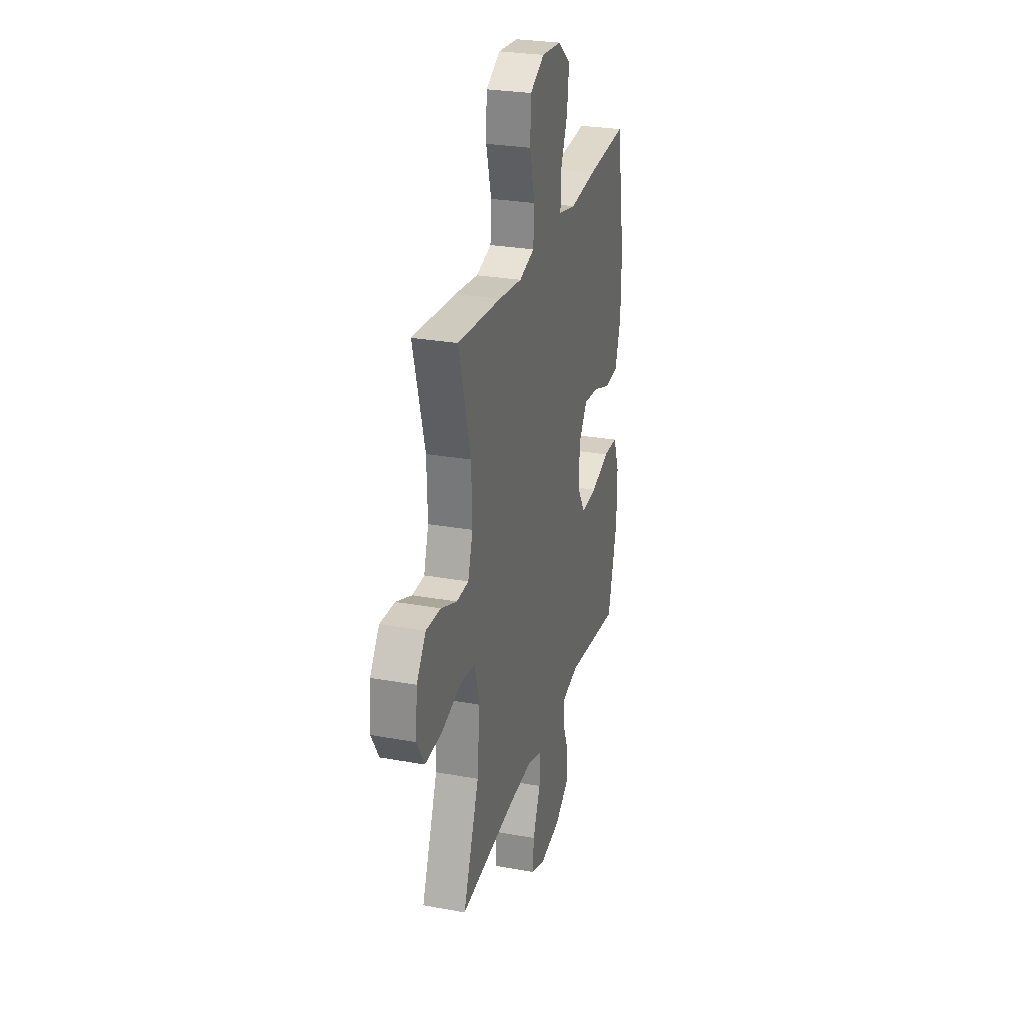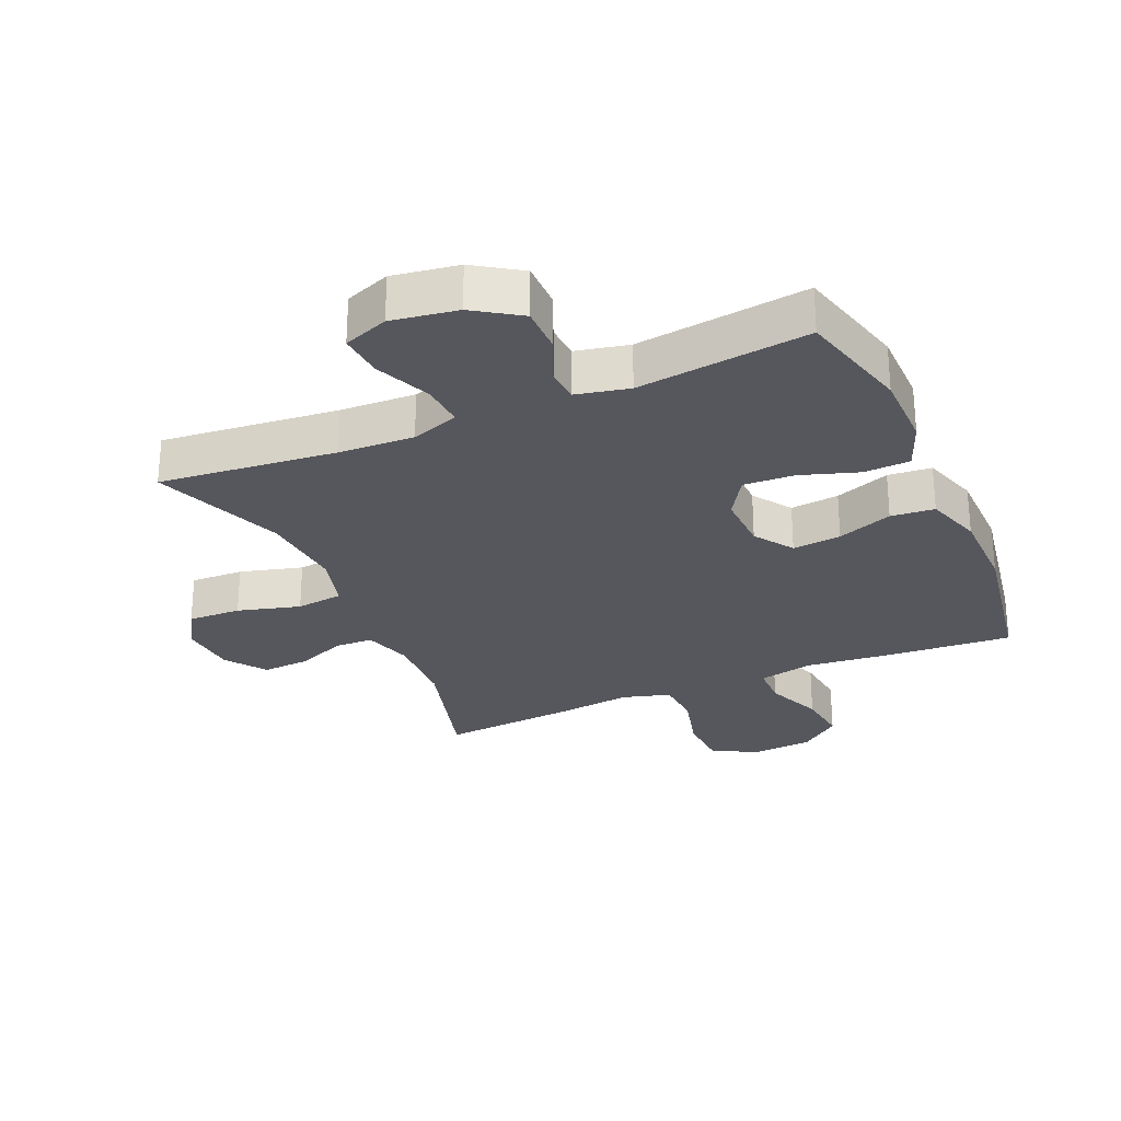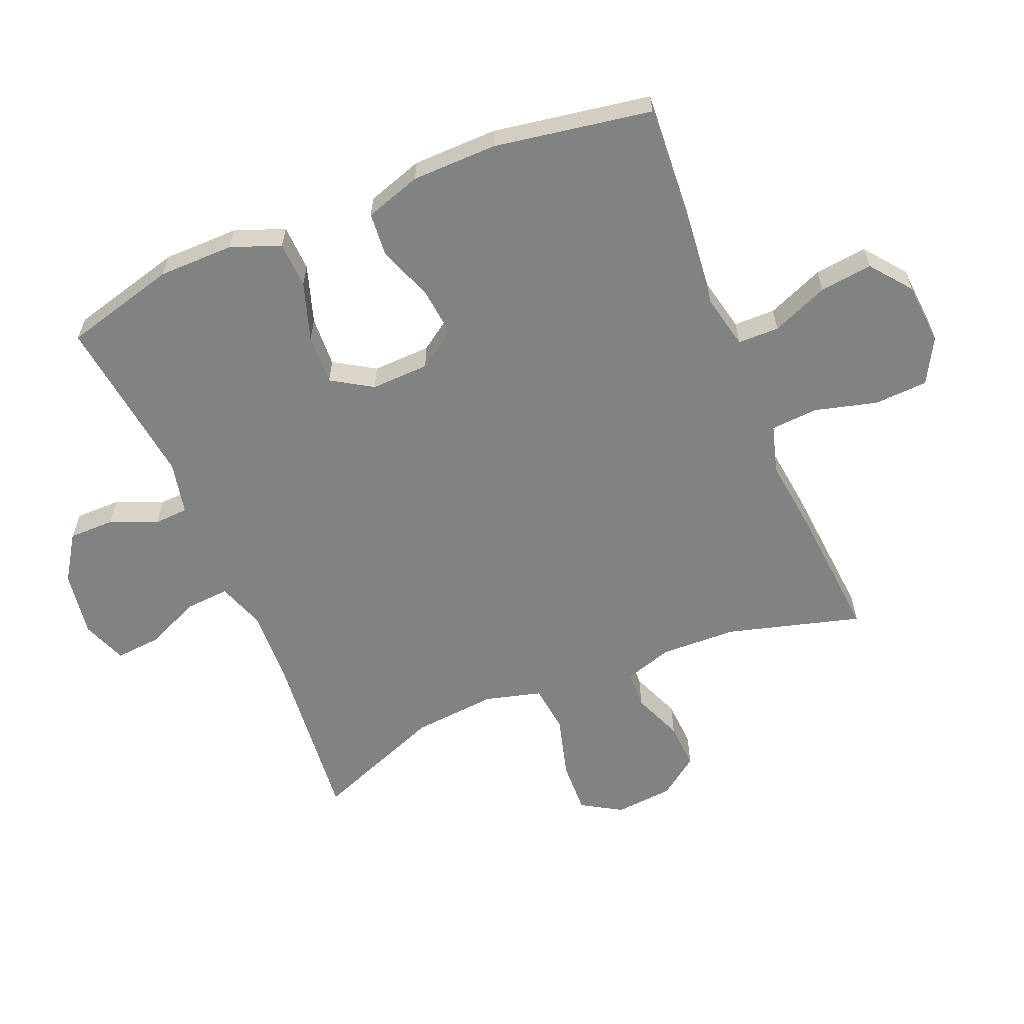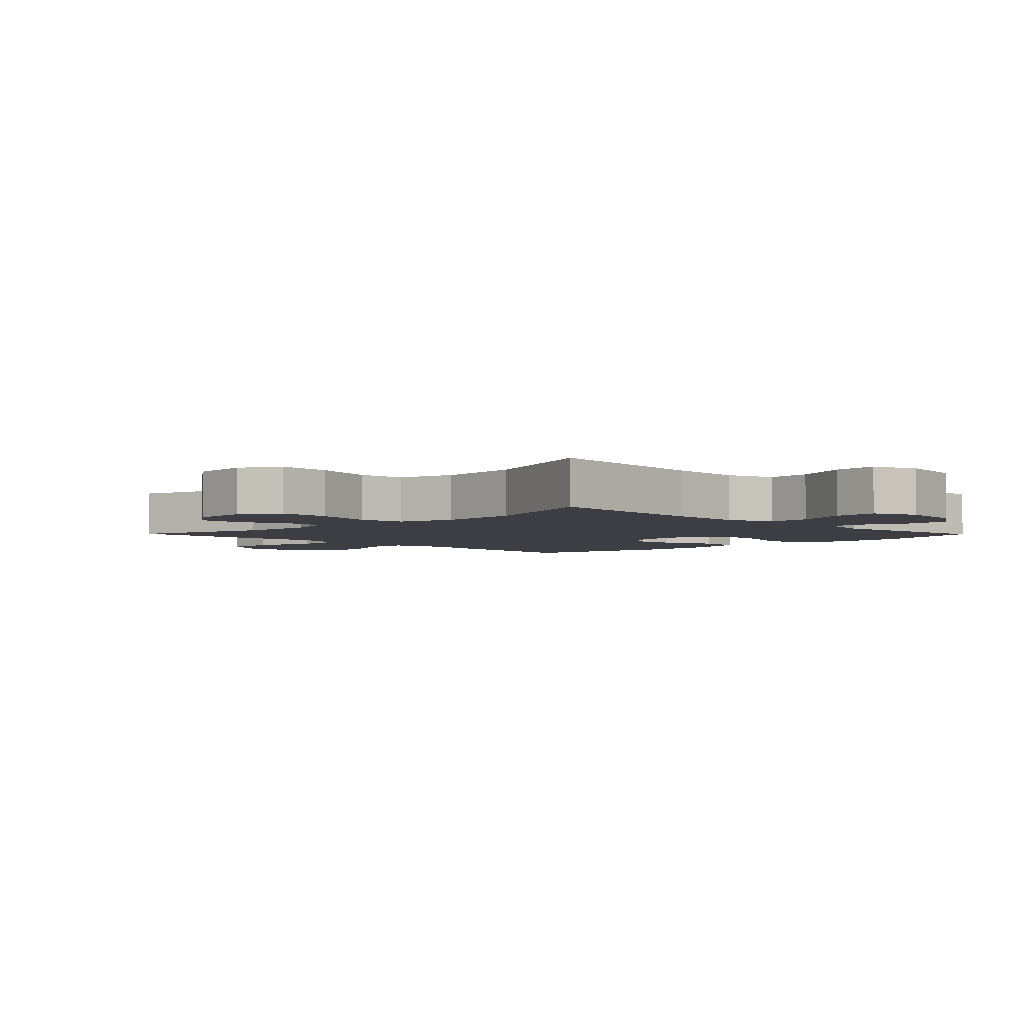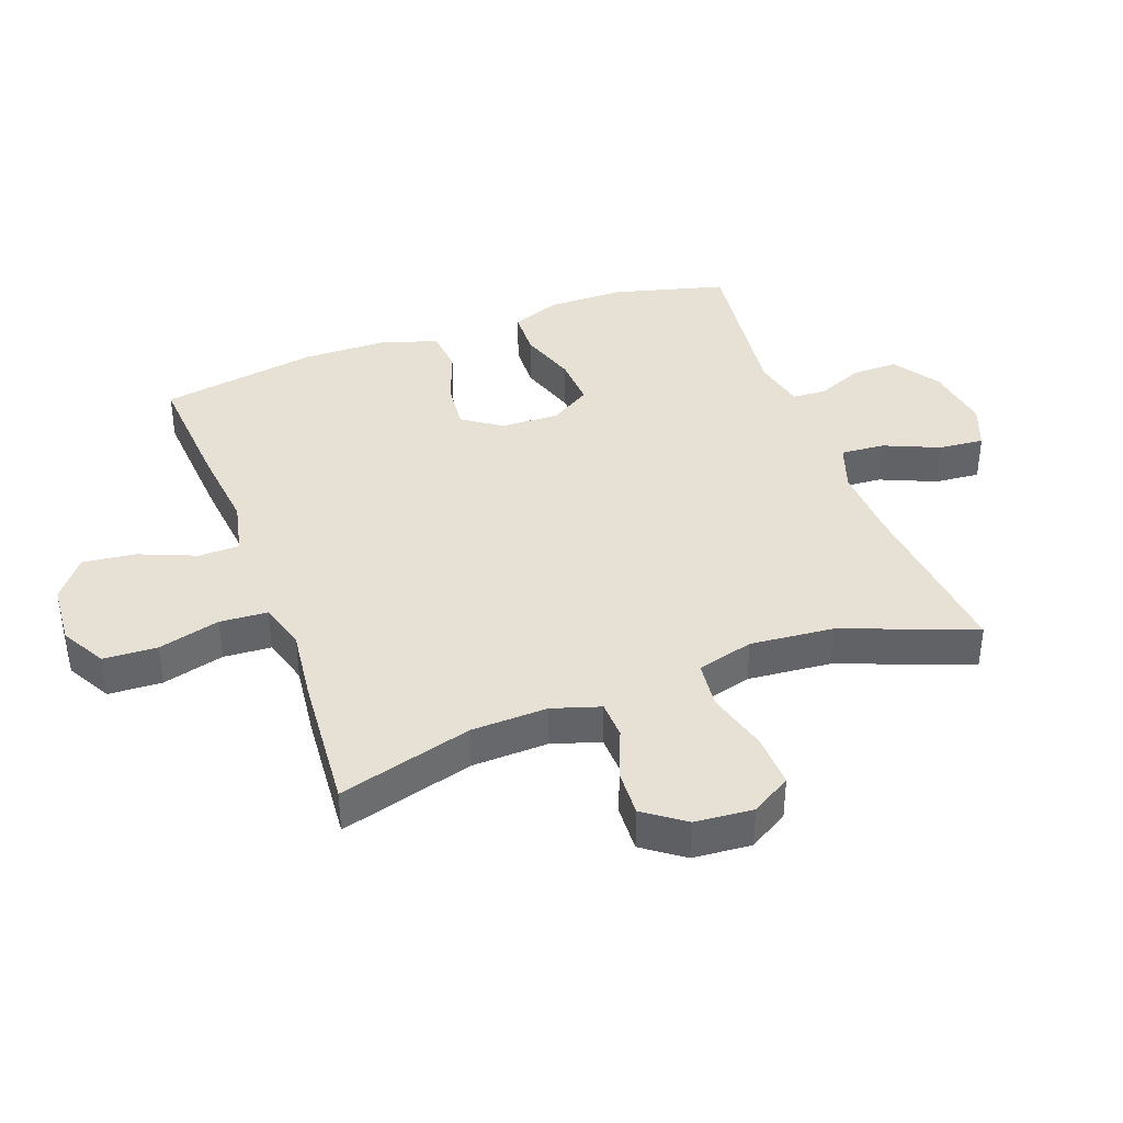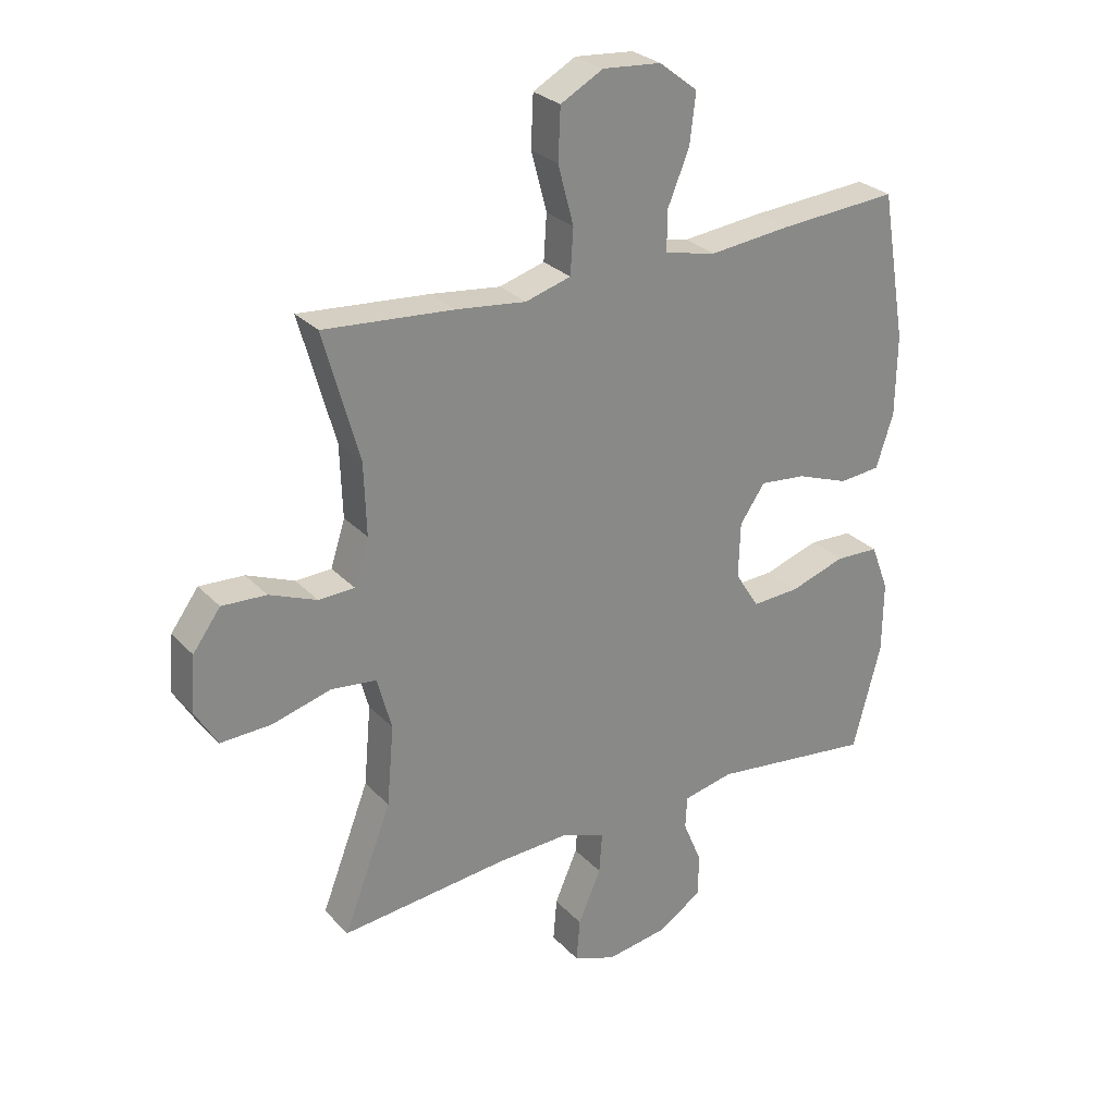
<metadata>
{"format":"obj","ext":"obj","renderer":"f3d","projection":"perspective","resolution":1024,"background":"white","views":[{"elev":27.5,"azim":105.6,"up":"+Z"},{"elev":-27.5,"azim":-156.5,"up":"+Y"},{"elev":-60.6,"azim":-67.4,"up":"+Y"},{"elev":-3.7,"azim":134.5,"up":"+Y"},{"elev":39.2,"azim":69.7,"up":"+Y"},{"elev":27.6,"azim":146.7,"up":"+Z"}]}
</metadata>
<code>
v 0.5 0.07 -0.5
v 0.221 0.07 -0.472
v 0.101 0.07 -0.467
v 0.026 0.07 -0.493
v 0.031 0.07 -0.562
v 0.069 0.07 -0.65
v 0.075 0.07 -0.721
v 0.004 0.07 -0.748
v -0.1 0.07 -0.732
v -0.173 0.07 -0.684
v -0.173 0.07 -0.612
v -0.142 0.07 -0.538
v -0.145 0.07 -0.484
v -0.229 0.07 -0.466
v -0.5 0.07 -0.5
v -0.547 0.07 -0.322
v -0.548 0.07 -0.202
v -0.518 0.07 -0.124
v -0.445 0.07 -0.121
v -0.353 0.07 -0.151
v -0.273 0.07 -0.155
v -0.233 0.07 -0.091
v -0.236 0.07 0.001
v -0.278 0.07 0.062
v -0.355 0.07 0.054
v -0.442 0.07 0.022
v -0.511 0.07 0.028
v -0.54 0.07 0.117
v -0.542 0.07 0.252
v -0.5 0.07 0.5
v -0.299 0.07 0.486
v -0.165 0.07 0.472
v -0.079 0.07 0.491
v -0.078 0.07 0.556
v -0.115 0.07 0.646
v -0.125 0.07 0.729
v -0.061 0.07 0.779
v 0.037 0.07 0.787
v 0.108 0.07 0.748
v 0.112 0.07 0.663
v 0.086 0.07 0.565
v 0.091 0.07 0.49
v 0.167 0.07 0.468
v 0.283 0.07 0.482
v 0.5 0.07 0.5
v 0.441 0.07 0.288
v 0.437 0.07 0.168
v 0.461 0.07 0.092
v 0.521 0.07 0.09
v 0.6 0.07 0.122
v 0.674 0.07 0.126
v 0.72 0.07 0.063
v 0.728 0.07 -0.029
v 0.69 0.07 -0.092
v 0.606 0.07 -0.089
v 0.507 0.07 -0.062
v 0.432 0.07 -0.071
v 0.408 0.07 -0.16
v 0.42 0.07 -0.293
v 0.5 0 -0.5
v 0.221 0 -0.472
v 0.101 0 -0.467
v 0.026 0 -0.493
v 0.031 0 -0.562
v 0.069 0 -0.65
v 0.075 0 -0.721
v 0.004 0 -0.748
v -0.1 0 -0.732
v -0.173 0 -0.684
v -0.173 0 -0.612
v -0.142 0 -0.538
v -0.145 0 -0.484
v -0.229 0 -0.466
v -0.5 0 -0.5
v -0.547 0 -0.322
v -0.548 0 -0.202
v -0.518 0 -0.124
v -0.445 0 -0.121
v -0.353 0 -0.151
v -0.273 0 -0.155
v -0.233 0 -0.091
v -0.236 0 0.001
v -0.278 0 0.062
v -0.355 0 0.054
v -0.442 0 0.022
v -0.511 0 0.028
v -0.54 0 0.117
v -0.542 0 0.252
v -0.5 0 0.5
v -0.299 0 0.486
v -0.165 0 0.472
v -0.079 0 0.491
v -0.078 0 0.556
v -0.115 0 0.646
v -0.125 0 0.729
v -0.061 0 0.779
v 0.037 0 0.787
v 0.108 0 0.748
v 0.112 0 0.663
v 0.086 0 0.565
v 0.091 0 0.49
v 0.167 0 0.468
v 0.283 0 0.482
v 0.5 0 0.5
v 0.441 0 0.288
v 0.437 0 0.168
v 0.461 0 0.092
v 0.521 0 0.09
v 0.6 0 0.122
v 0.674 0 0.126
v 0.72 0 0.063
v 0.728 0 -0.029
v 0.69 0 -0.092
v 0.606 0 -0.089
v 0.507 0 -0.062
v 0.432 0 -0.071
v 0.408 0 -0.16
v 0.42 0 -0.293
f 53 54 55 56
f 53 56 57
f 52 53 57
f 49 50 51 52
f 48 49 52 57
f 47 48 57 58
f 43 44 45 46
f 42 43 46 47
f 38 39 40 41
f 38 41 42
f 37 38 42
f 34 35 36 37
f 33 34 37 42
f 32 33 42 47
f 25 26 27 28
f 24 25 28 29
f 17 18 19 20
f 17 20 21
f 14 15 16 17
f 13 14 17 21
f 9 10 11 12
f 9 12 13
f 8 9 13
f 5 6 7 8
f 4 5 8 13
f 3 4 13 21
f 59 1 2
f 58 59 2 3
f 24 29 30 31
f 23 24 31 32
f 22 23 32 47
f 22 47 58
f 3 21 22 58
f 115 114 113 112
f 116 115 112
f 116 112 111
f 111 110 109 108
f 116 111 108 107
f 117 116 107 106
f 105 104 103 102
f 106 105 102 101
f 100 99 98 97
f 101 100 97
f 101 97 96
f 96 95 94 93
f 101 96 93 92
f 106 101 92 91
f 87 86 85 84
f 88 87 84 83
f 79 78 77 76
f 80 79 76
f 76 75 74 73
f 80 76 73 72
f 71 70 69 68
f 72 71 68
f 72 68 67
f 67 66 65 64
f 72 67 64 63
f 80 72 63 62
f 61 60 118
f 62 61 118 117
f 90 89 88 83
f 91 90 83 82
f 106 91 82 81
f 117 106 81
f 117 81 80 62
f 1 60 61 2
f 2 61 62 3
f 3 62 63 4
f 4 63 64 5
f 5 64 65 6
f 6 65 66 7
f 7 66 67 8
f 8 67 68 9
f 9 68 69 10
f 10 69 70 11
f 11 70 71 12
f 12 71 72 13
f 13 72 73 14
f 14 73 74 15
f 15 74 75 16
f 16 75 76 17
f 17 76 77 18
f 18 77 78 19
f 19 78 79 20
f 20 79 80 21
f 21 80 81 22
f 22 81 82 23
f 23 82 83 24
f 24 83 84 25
f 25 84 85 26
f 26 85 86 27
f 27 86 87 28
f 28 87 88 29
f 29 88 89 30
f 30 89 90 31
f 31 90 91 32
f 32 91 92 33
f 33 92 93 34
f 34 93 94 35
f 35 94 95 36
f 36 95 96 37
f 37 96 97 38
f 38 97 98 39
f 39 98 99 40
f 40 99 100 41
f 41 100 101 42
f 42 101 102 43
f 43 102 103 44
f 44 103 104 45
f 45 104 105 46
f 46 105 106 47
f 47 106 107 48
f 48 107 108 49
f 49 108 109 50
f 50 109 110 51
f 51 110 111 52
f 52 111 112 53
f 53 112 113 54
f 54 113 114 55
f 55 114 115 56
f 56 115 116 57
f 57 116 117 58
f 58 117 118 59
f 59 118 60 1

</code>
